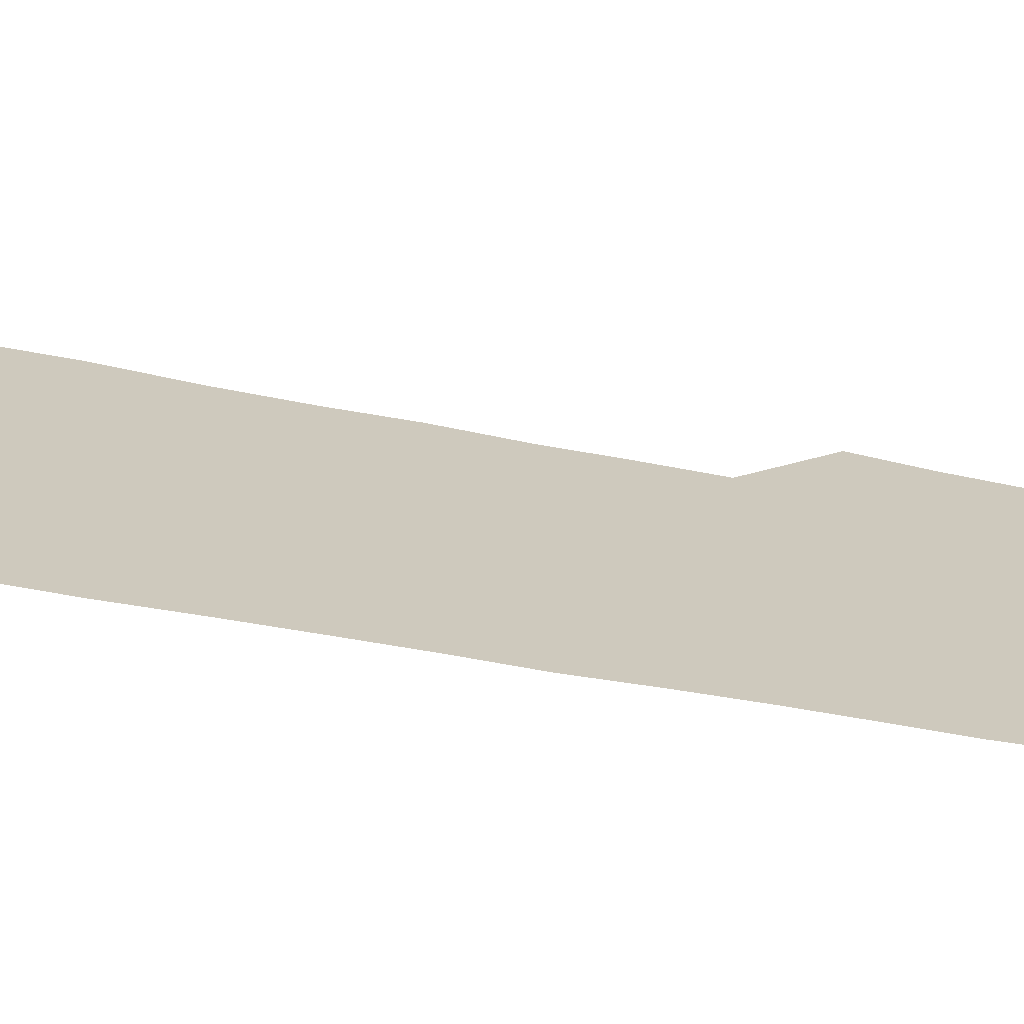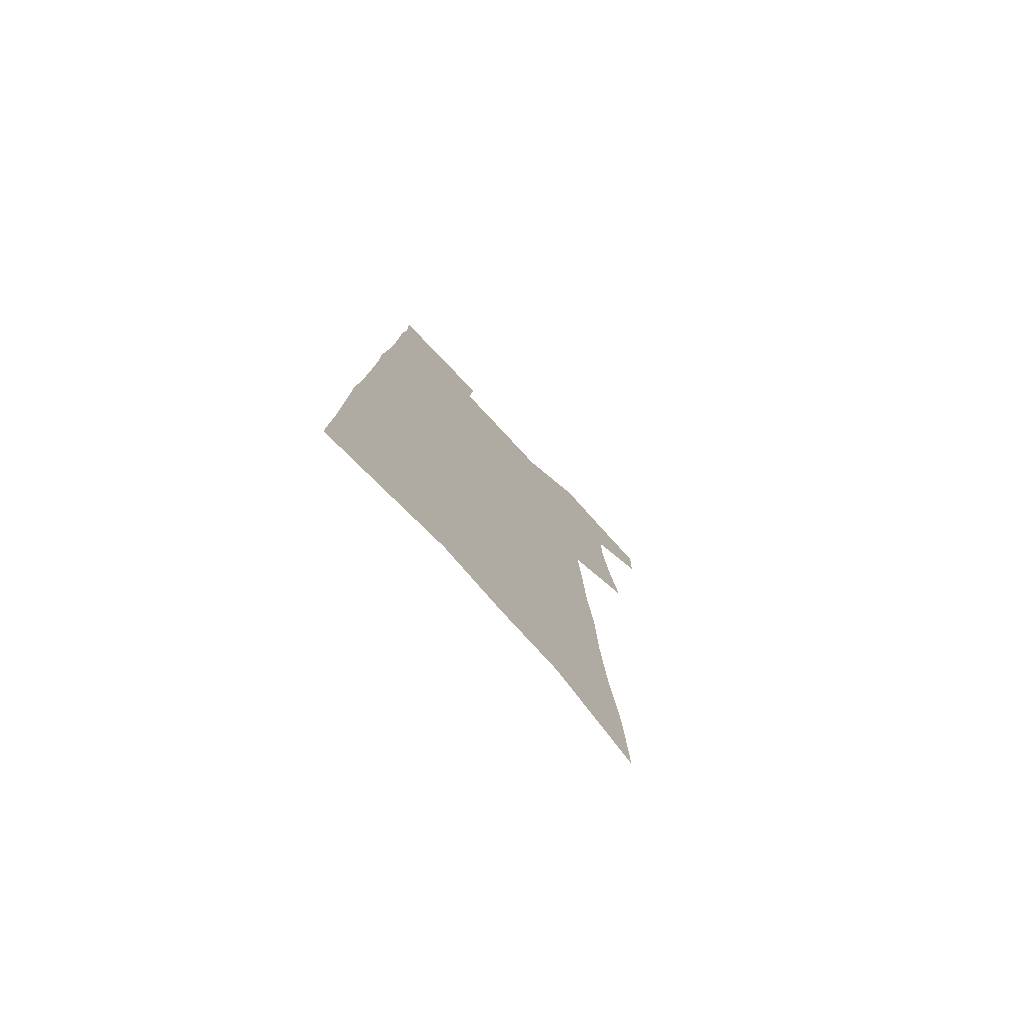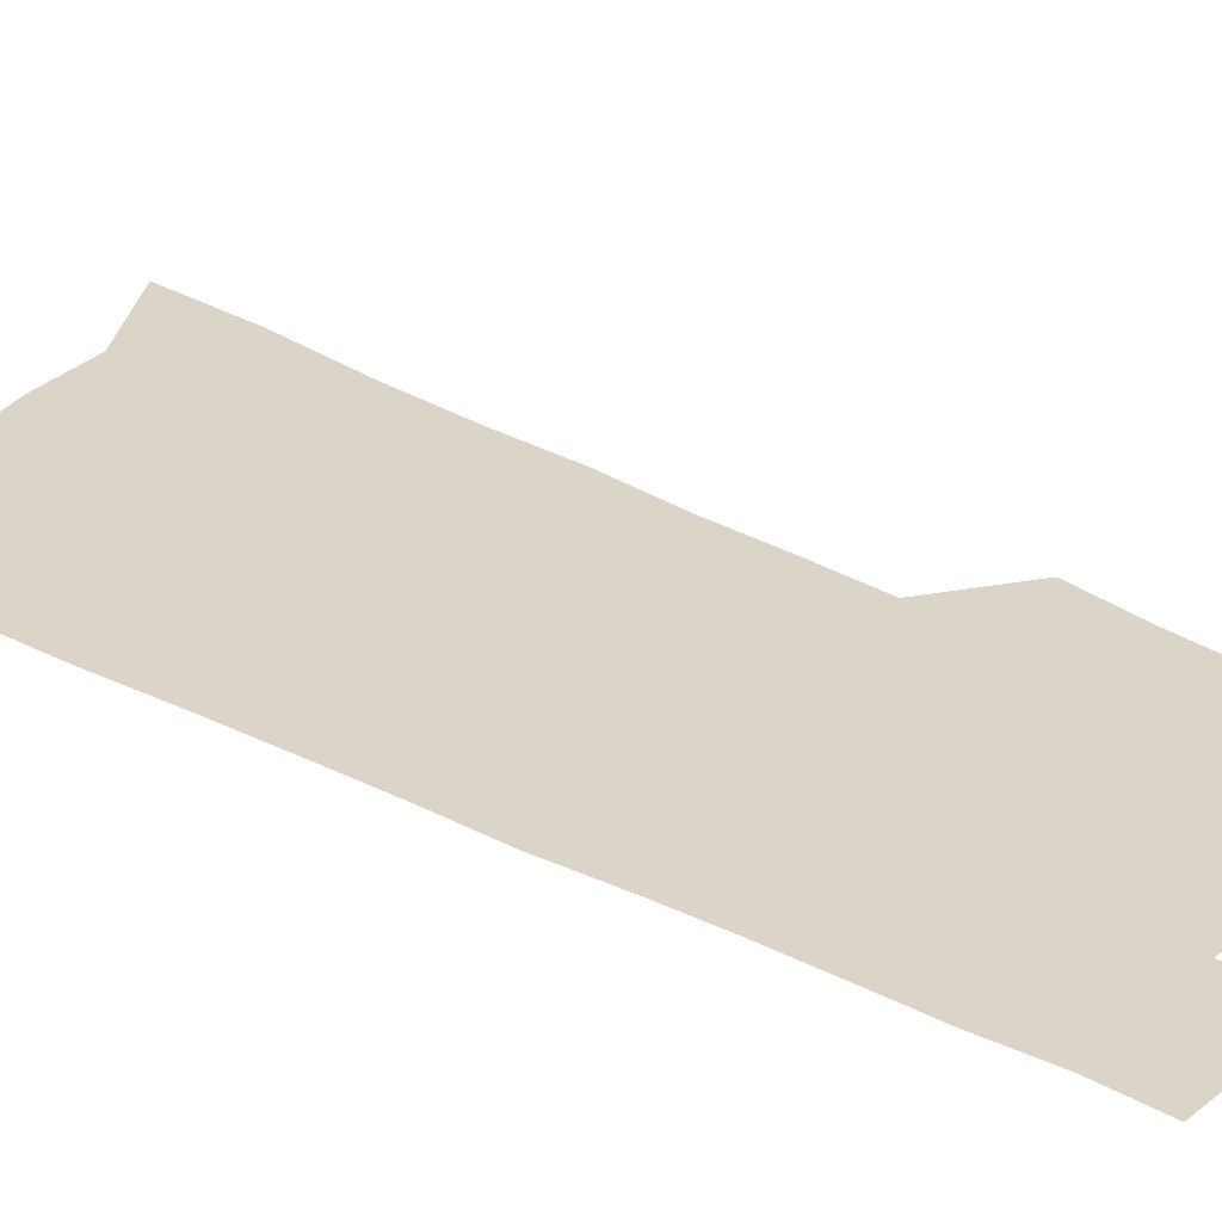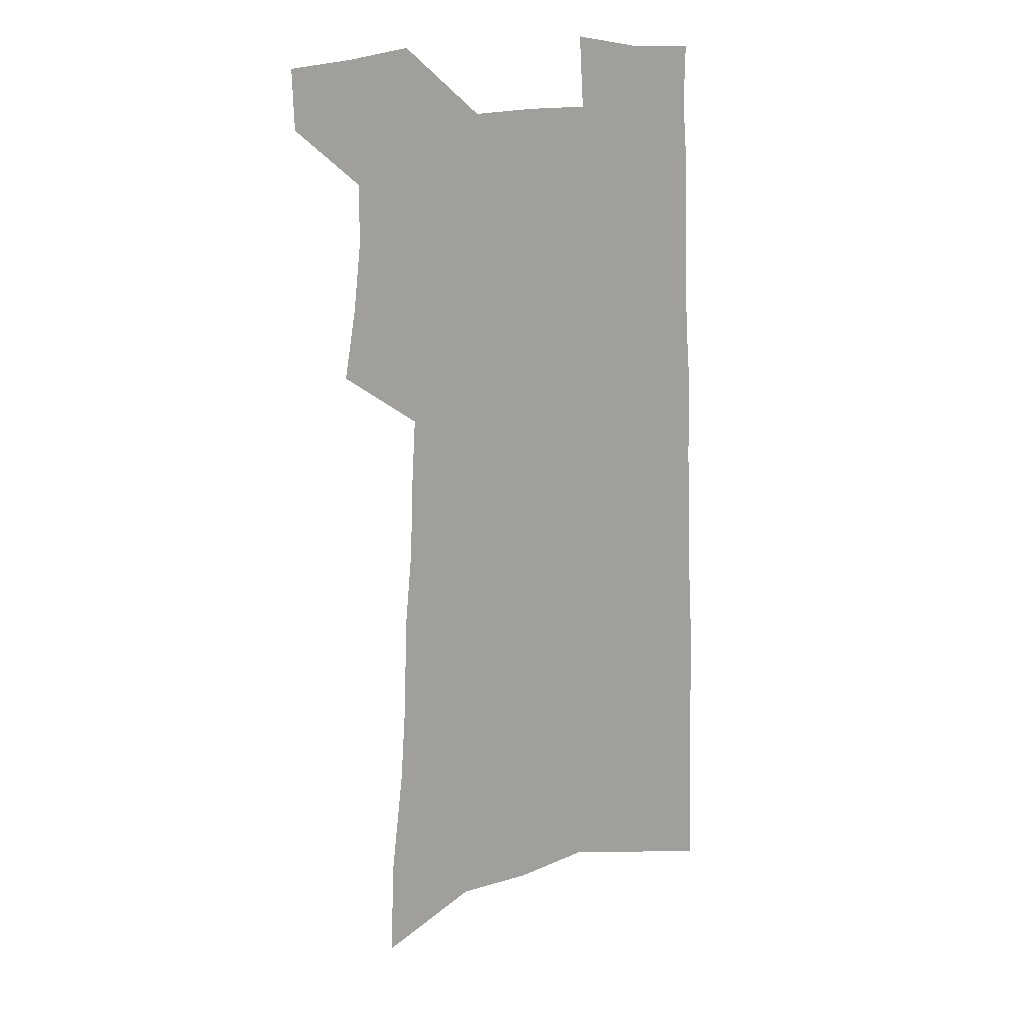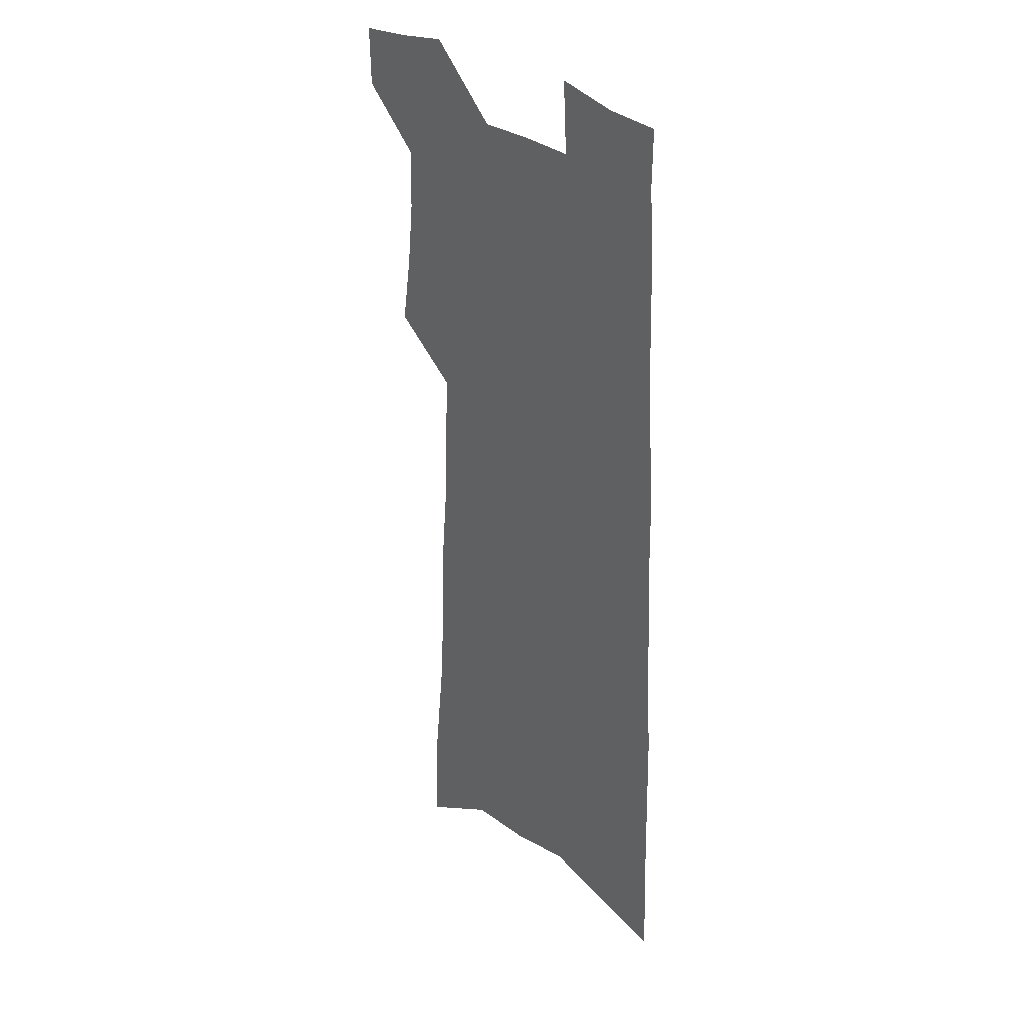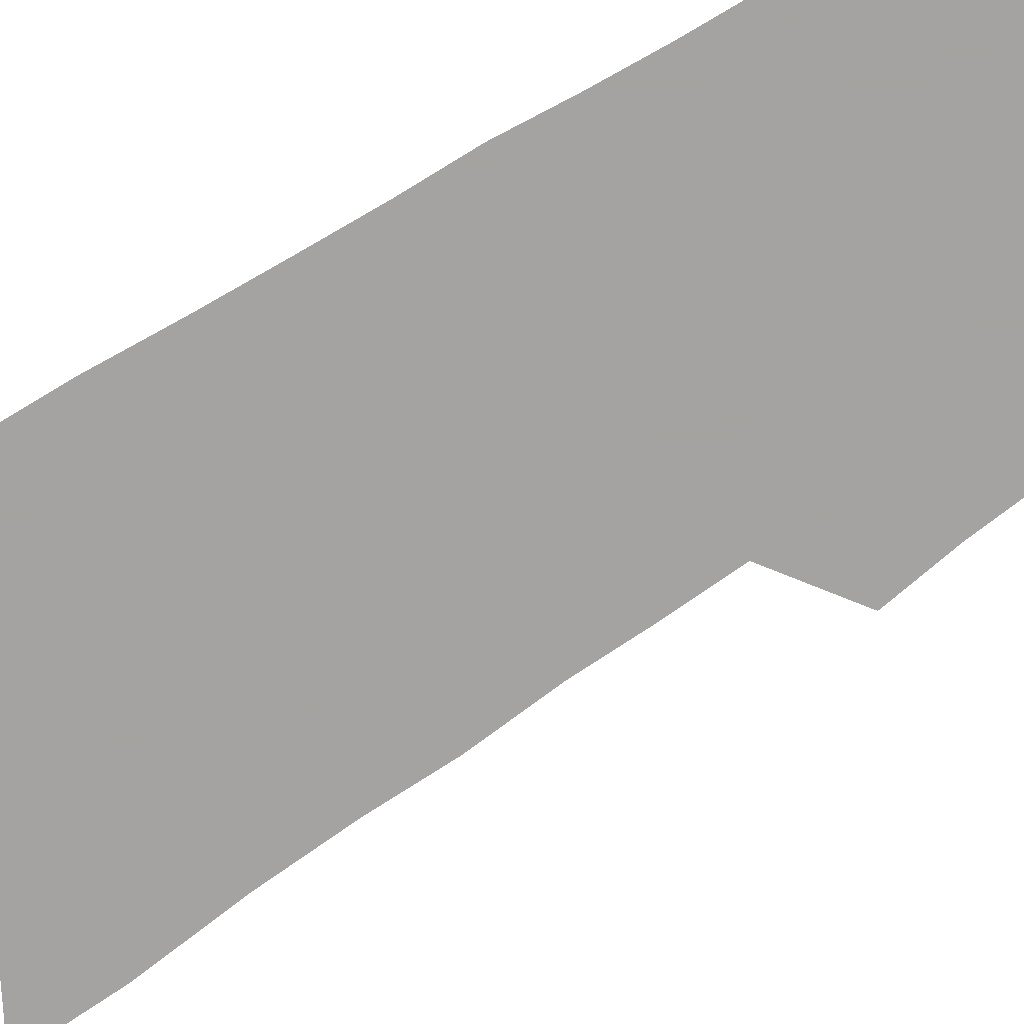
<metadata>
{"format":"obj","ext":"obj","renderer":"f3d","projection":"perspective","resolution":1024,"background":"white","views":[{"elev":22.7,"azim":112.5,"up":"+Z"},{"elev":-77.6,"azim":133.0,"up":"+Y"},{"elev":29.3,"azim":129.1,"up":"+Z"},{"elev":17.7,"azim":-23.3,"up":"+Y"},{"elev":30.6,"azim":50.2,"up":"+Y"},{"elev":-73.1,"azim":122.2,"up":"+Z"}]}
</metadata>
<code>
v 584.5 412.5 0
v 584.4 417.5 0
v 588.4 391 0
v 589.4 397 0
v 589.9 402.5 0
v 590 407.6 0
v 590.3 412.7 0
v 589.5 418 0
v 591.5 334.4 0
v 591.8 343.1 0
v 592.8 352.2 0
v 593.3 360 0
v 593.5 366.9 0
v 594.1 374.1 0
v 594.3 380.4 0
v 594.7 386.5 0
v 595.2 392.4 0
v 595.5 397.7 0
v 595.7 402.9 0
v 596.1 408 0
v 595.5 413.1 0
v 594.5 418.8 0
v 599.2 338.9 0
v 599.7 347.6 0
v 599.8 355.3 0
v 599.9 362.2 0
v 599.8 368.6 0
v 600.3 375.6 0
v 600.6 381.9 0
v 600.8 387.7 0
v 600.8 393 0
v 601 398.3 0
v 601 403.3 0
v 601 408.2 0
v 600.8 413.1 0
v 605.3 339.3 0
v 605.7 349.5 0
v 605.7 356.6 0
v 605.6 363.2 0
v 605.8 370.1 0
v 605.8 376.4 0
v 605.9 382.4 0
v 605.9 388 0
v 606 393.4 0
v 606 398.6 0
v 606.1 403.5 0
v 606 408.3 0
v 605.8 413.3 0
v 611.4 340.7 0
v 611.3 349.4 0
v 611.3 356.6 0
v 611.2 363.7 0
v 611.1 370 0
v 611.1 376.6 0
v 611 382.5 0
v 611 388 0
v 611 393.4 0
v 611 398.6 0
v 610.9 403.5 0
v 610.9 408.4 0
v 610.8 413.3 0
v 610.5 419.3 0
v 617.5 339.4 0
v 617 348.7 0
v 617.1 355.4 0
v 616.8 363 0
v 616.6 369.7 0
v 616.4 376.1 0
v 616.3 382.1 0
v 616.2 387.8 0
v 616.1 393.2 0
v 616 398.4 0
v 615.9 403.5 0
v 615.7 408.4 0
v 615.8 413.2 0
v 615.9 418.3 0
v 623.8 338.2 0
v 623.5 346.5 0
v 623.3 353.9 0
v 623.2 360.9 0
v 622.8 368 0
v 622.5 374.6 0
v 622.3 380.8 0
v 622.2 386.6 0
v 621.8 392.5 0
v 621.5 398 0
v 621.3 403.2 0
v 621.2 408.2 0
v 620.8 413.3 0
v 620.9 418.1 0
f 6 7 1
f 1 7 2
f 7 8 2
f 16 17 3
f 3 17 4
f 17 18 4
f 4 18 5
f 18 19 5
f 5 19 6
f 19 20 6
f 6 20 7
f 20 21 7
f 7 21 8
f 21 22 8
f 9 23 10
f 23 24 10
f 10 24 11
f 24 25 11
f 11 25 12
f 25 26 12
f 12 26 13
f 26 27 13
f 13 27 14
f 27 28 14
f 14 28 15
f 28 29 15
f 15 29 16
f 29 30 16
f 16 30 17
f 30 31 17
f 17 31 18
f 31 32 18
f 18 32 19
f 32 33 19
f 19 33 20
f 33 34 20
f 20 34 21
f 34 35 21
f 21 35 22
f 23 36 24
f 36 37 24
f 24 37 25
f 37 38 25
f 25 38 26
f 38 39 26
f 26 39 27
f 39 40 27
f 27 40 28
f 40 41 28
f 28 41 29
f 41 42 29
f 29 42 30
f 42 43 30
f 30 43 31
f 43 44 31
f 31 44 32
f 44 45 32
f 32 45 33
f 45 46 33
f 33 46 34
f 46 47 34
f 34 47 35
f 47 48 35
f 36 49 37
f 49 50 37
f 37 50 38
f 50 51 38
f 38 51 39
f 51 52 39
f 39 52 40
f 52 53 40
f 40 53 41
f 53 54 41
f 41 54 42
f 54 55 42
f 42 55 43
f 55 56 43
f 43 56 44
f 56 57 44
f 44 57 45
f 57 58 45
f 45 58 46
f 58 59 46
f 46 59 47
f 59 60 47
f 47 60 48
f 60 61 48
f 49 63 50
f 63 64 50
f 50 64 51
f 64 65 51
f 51 65 52
f 65 66 52
f 52 66 53
f 66 67 53
f 53 67 54
f 67 68 54
f 54 68 55
f 68 69 55
f 55 69 56
f 69 70 56
f 56 70 57
f 70 71 57
f 57 71 58
f 71 72 58
f 58 72 59
f 72 73 59
f 59 73 60
f 73 74 60
f 60 74 61
f 74 75 61
f 61 75 62
f 75 76 62
f 63 77 64
f 77 78 64
f 64 78 65
f 78 79 65
f 65 79 66
f 79 80 66
f 66 80 67
f 80 81 67
f 67 81 68
f 81 82 68
f 68 82 69
f 82 83 69
f 69 83 70
f 83 84 70
f 70 84 71
f 84 85 71
f 71 85 72
f 85 86 72
f 72 86 73
f 86 87 73
f 73 87 74
f 87 88 74
f 74 88 75
f 88 89 75
f 75 89 76
f 89 90 76

</code>
